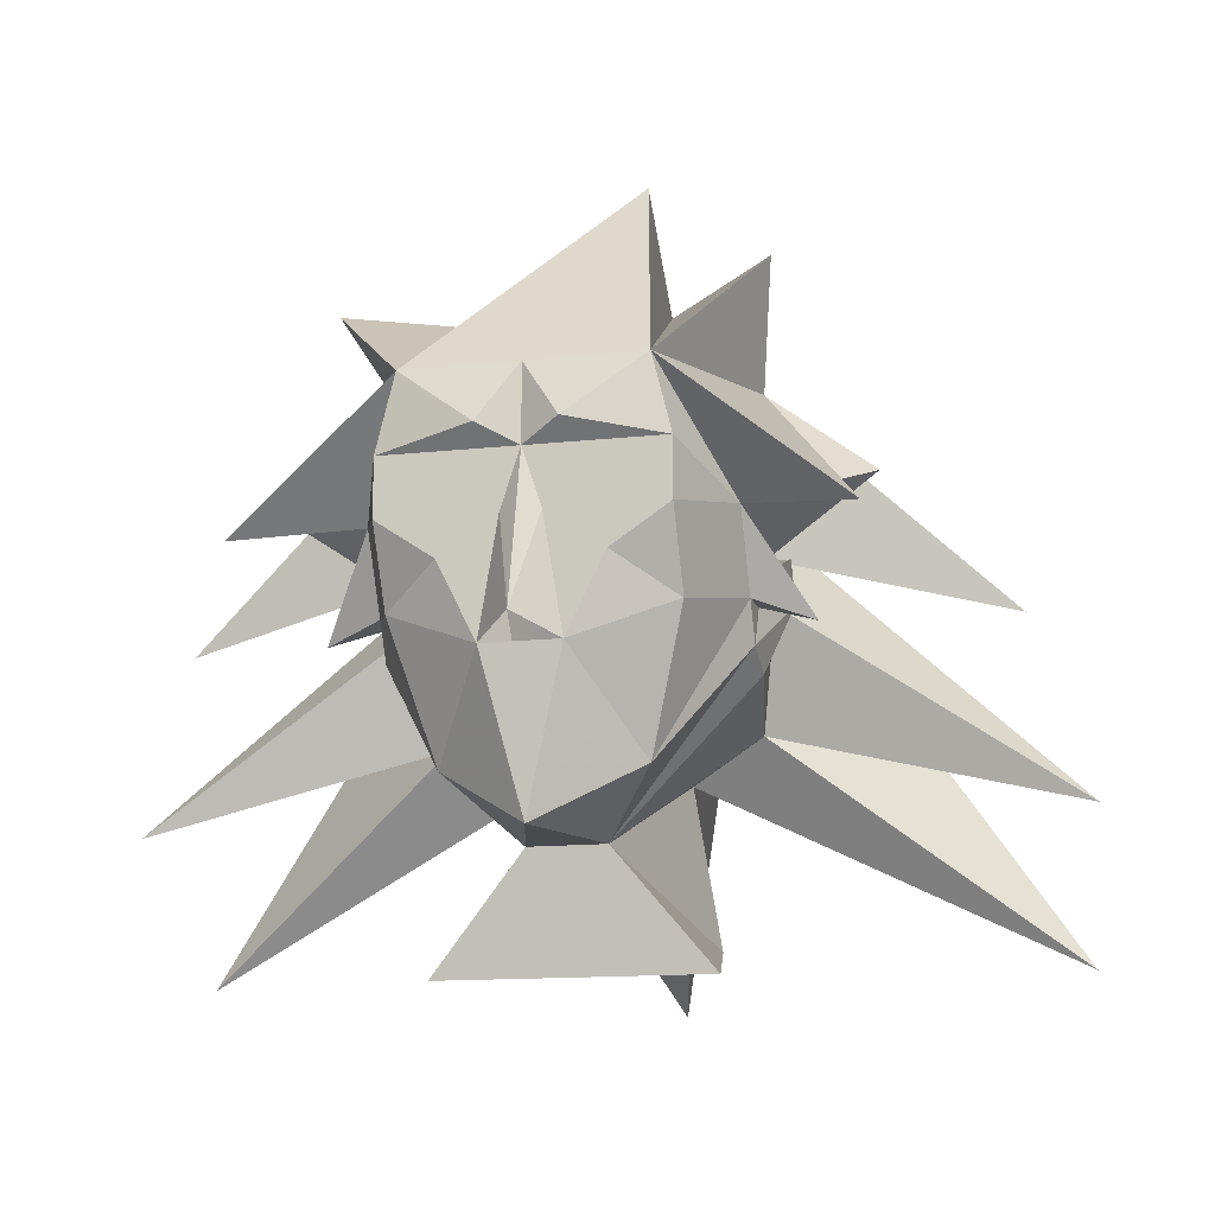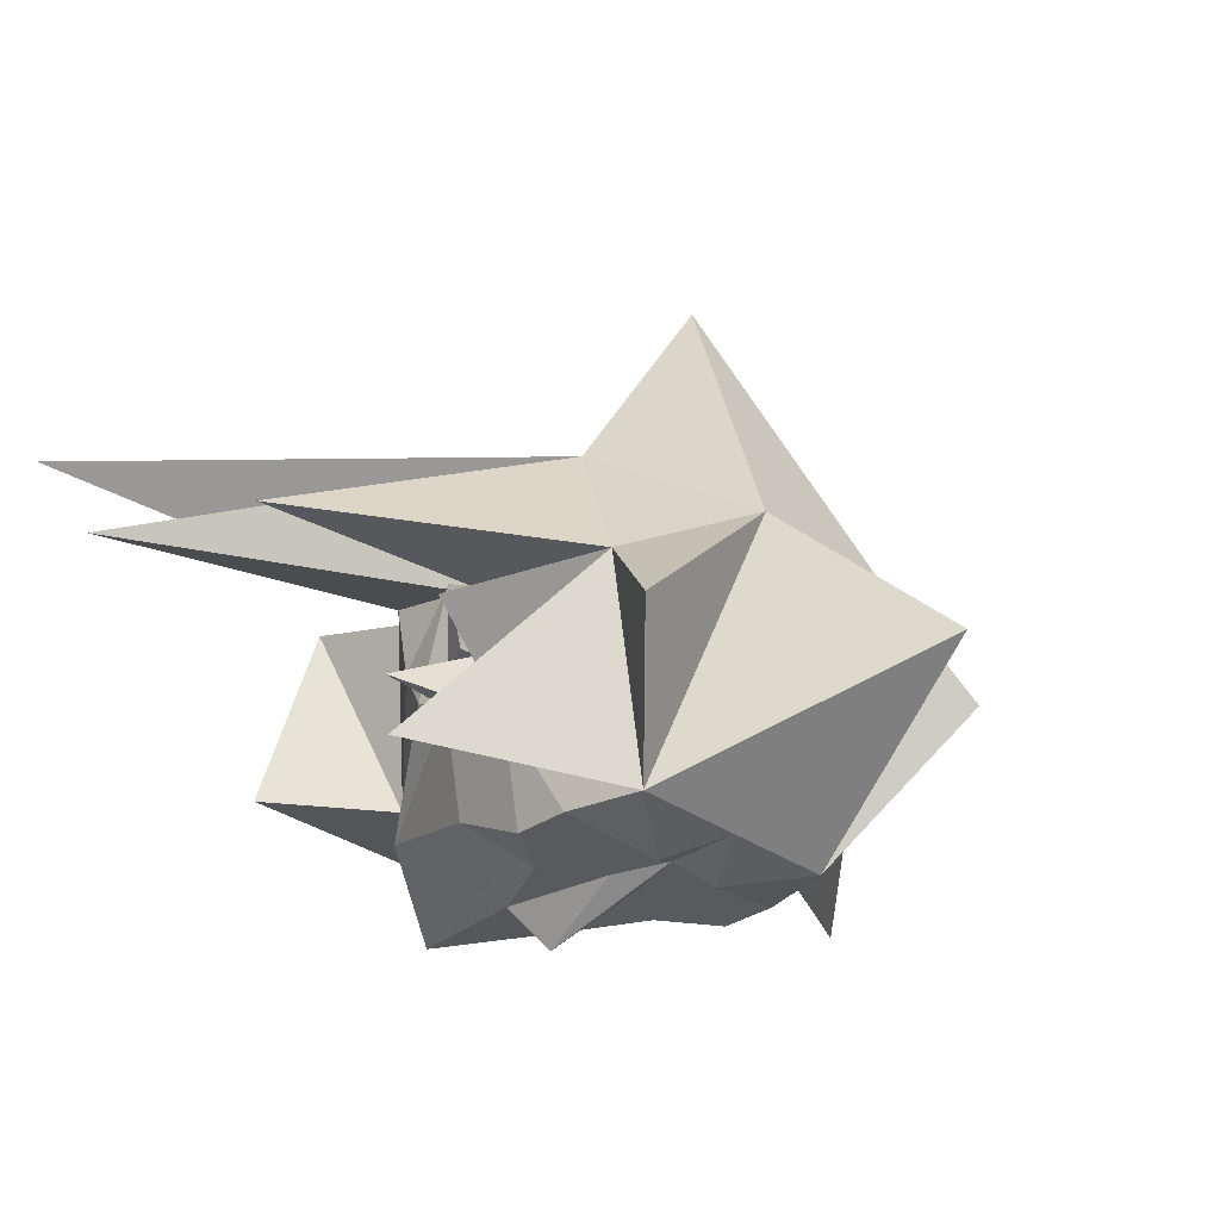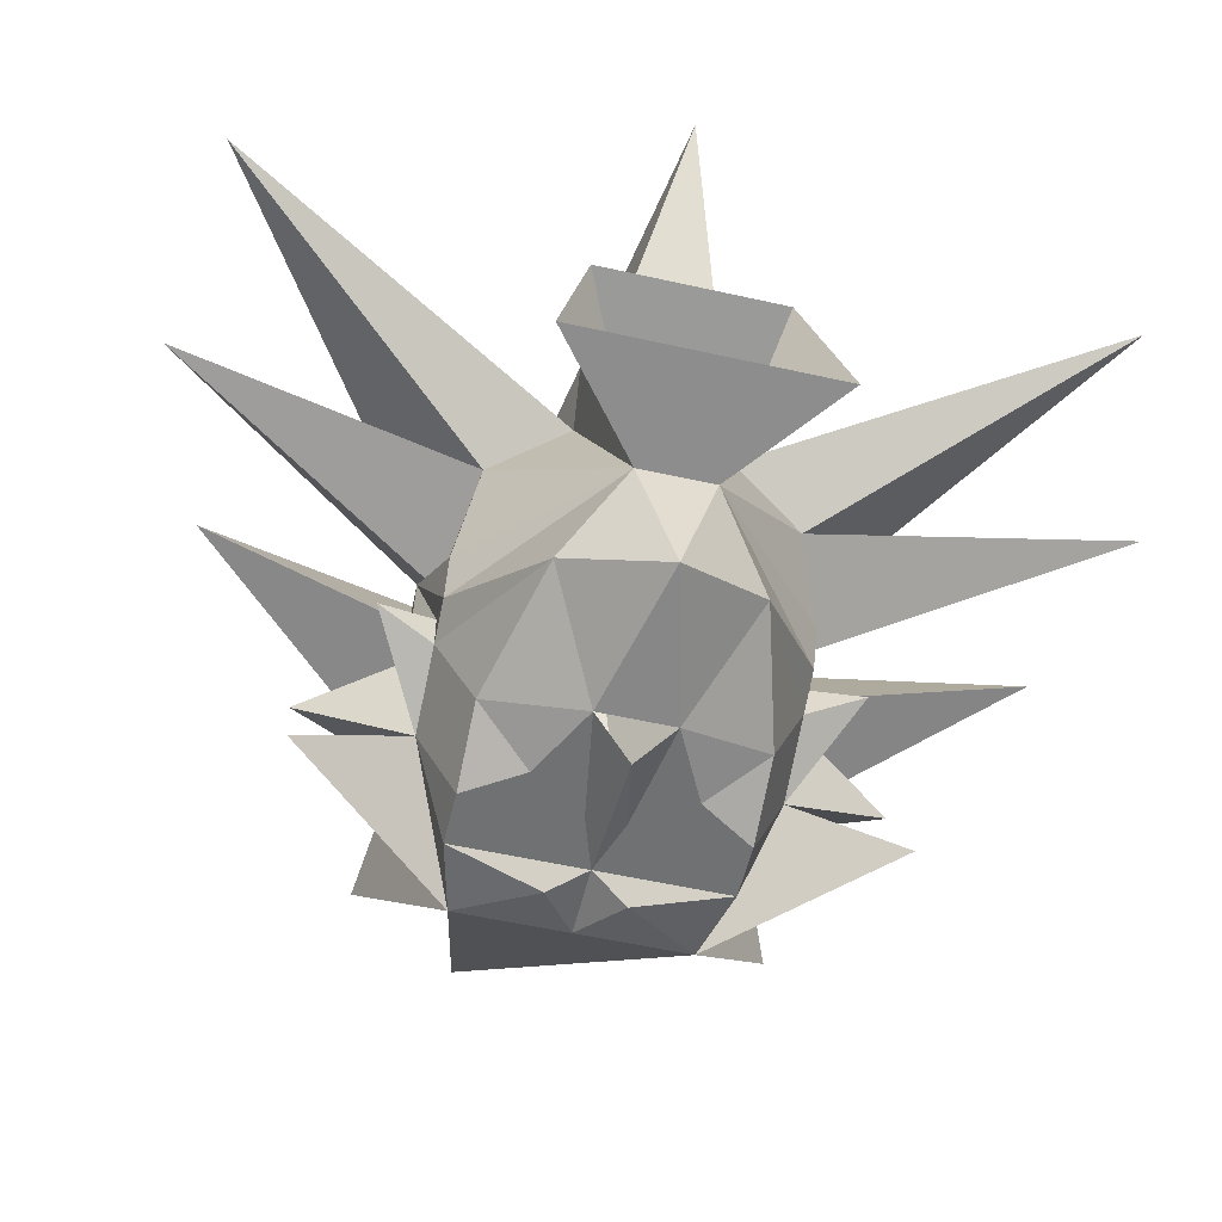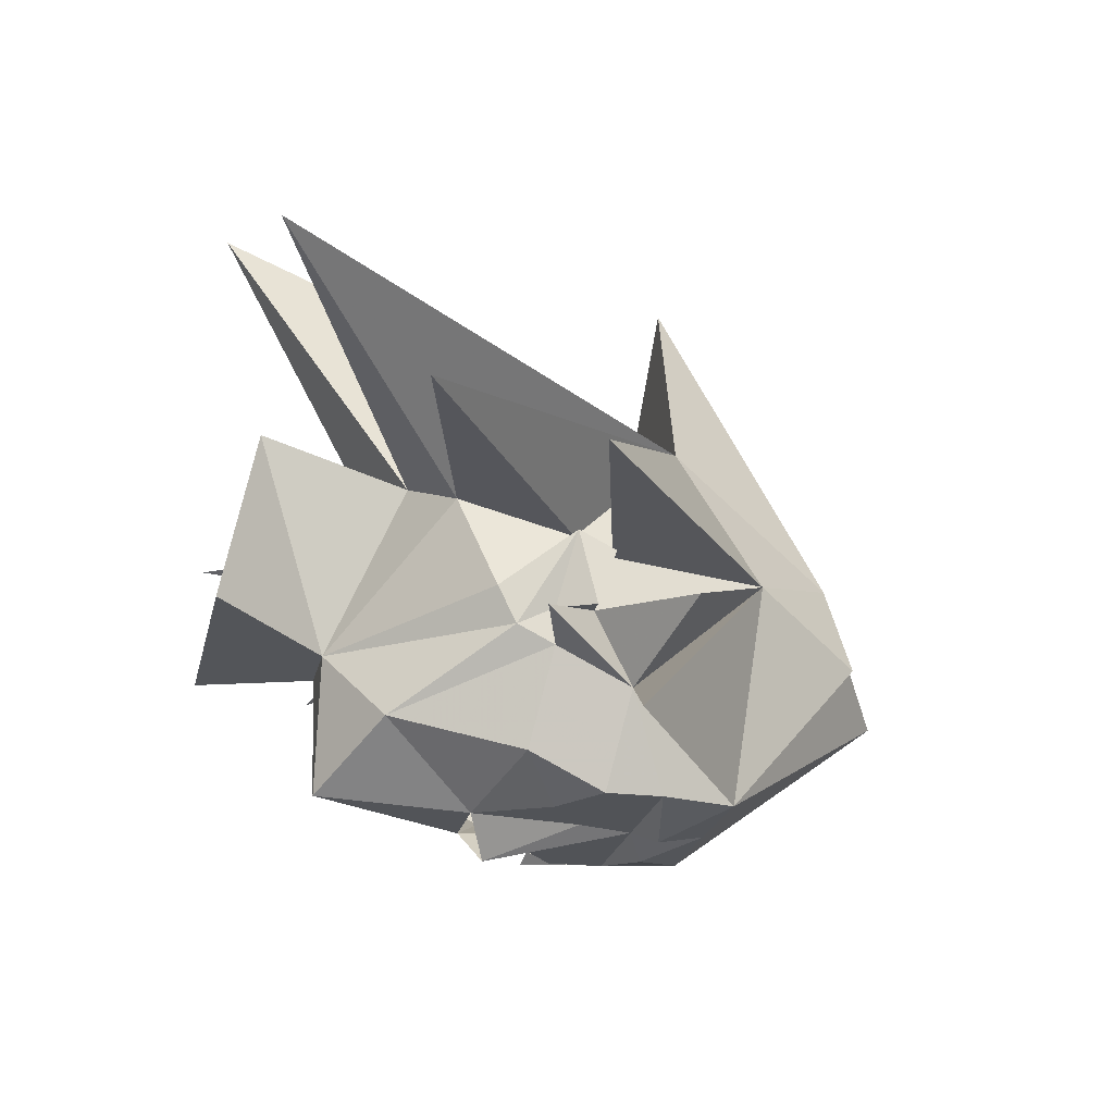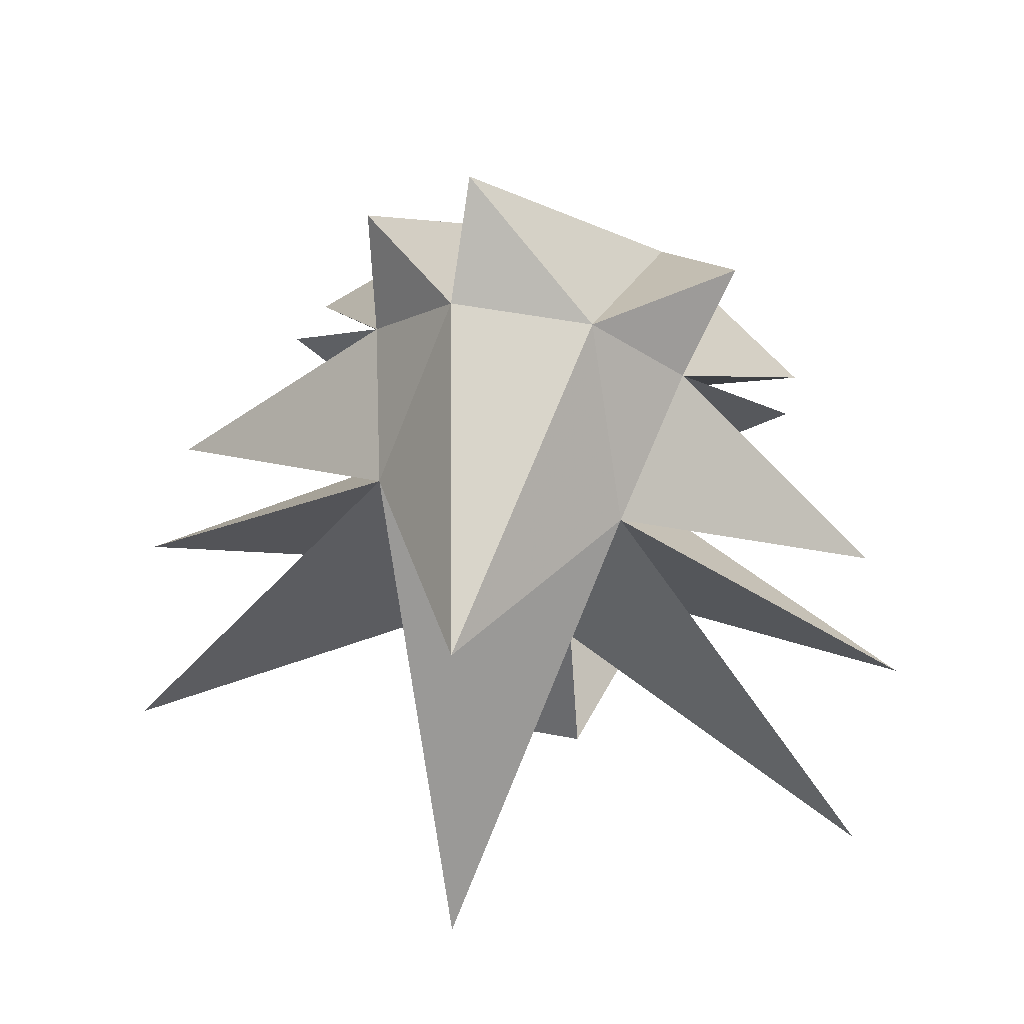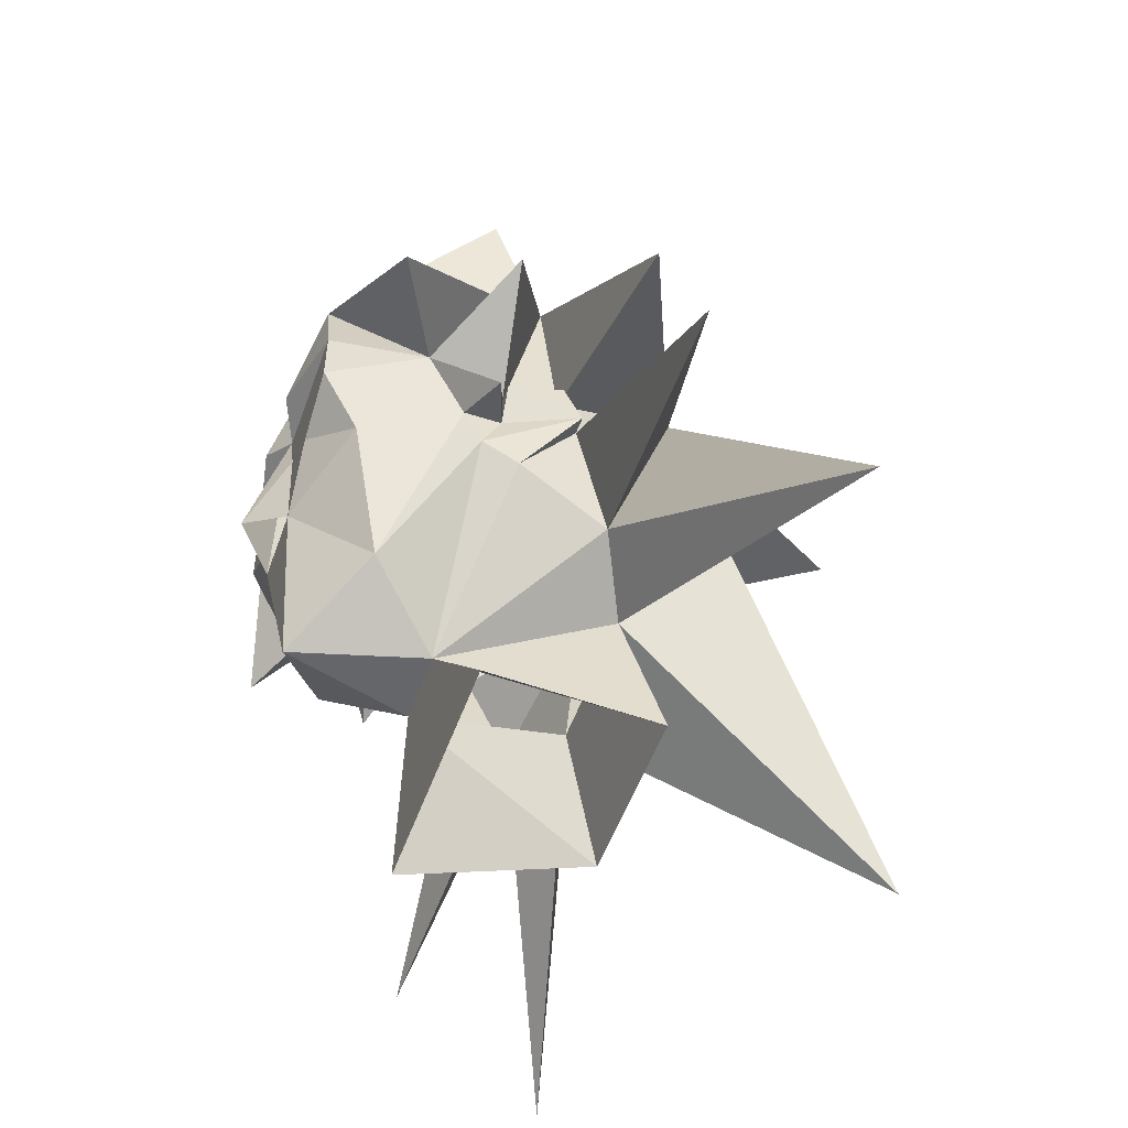
<metadata>
{"format":"obj","ext":"obj","renderer":"f3d","projection":"perspective","resolution":1024,"background":"white","views":[{"elev":-13.1,"azim":-165.5,"up":"+Y"},{"elev":-31.7,"azim":134.6,"up":"+Z"},{"elev":-55.2,"azim":-13.3,"up":"+Z"},{"elev":-22.0,"azim":77.9,"up":"+Z"},{"elev":49.4,"azim":12.0,"up":"+Y"},{"elev":-51.8,"azim":-109.3,"up":"+Y"}]}
</metadata>
<code>
v 0.03125 1.398 -0.1172
v 0.05469 1.406 -0.1172
v 0.007812 1.406 -0.1172
v 0.03125 1.391 -0.1172
v 0.05469 1.375 -0.1016
v 0.07031 1.414 -0.07812
v 0.05469 1.43 -0.1172
v 0.02344 1.43 -0.1172
v 0.02344 1.422 -0.1172
v 0 1.43 -0.1172
v 0 1.398 -0.125
v 0 1.367 -0.1328
v 0.01562 1.359 -0.1172
v 0.03906 1.32 -0.08594
v 0.07031 1.383 -0.0625
v 0.09375 1.375 -0.05469
v 0.07031 1.398 -0.04688
v 0.1172 1.43 -0.05469
v 0.07031 1.469 -0.03125
v 0.1172 1.406 -0.1016
v 0.04688 1.461 -0.1172
v 0.01562 1.438 -0.125
v 0 1.461 -0.1172
v -0.01562 1.438 -0.125
v -0.02344 1.43 -0.1172
v -0.007812 1.406 -0.1172
v -0.01562 1.359 -0.1172
v -0.03125 1.391 -0.1172
v -0.05469 1.375 -0.1016
v -0.03906 1.32 -0.08594
v 0 1.297 -0.1094
v 0.01562 1.297 -0.05469
v 0.07031 1.367 -0.05469
v 0.07031 1.383 -0.04688
v 0.07812 1.398 -0.04688
v 0.07031 1.406 -0.02344
v -0.05469 1.406 -0.1172
v -0.03125 1.398 -0.1172
v -0.07031 1.414 -0.07812
v -0.07031 1.383 -0.0625
v -0.07031 1.367 -0.05469
v -0.01562 1.297 -0.05469
v -0.05469 1.25 -0.04688
v 0.05469 1.25 -0.04688
v 0.03906 1.266 0.03125
v 0.03125 1.328 0.01562
v 0.0625 1.344 0
v 0.07031 1.359 -0.03906
v 0.07812 1.391 -0.01562
v -0.02344 1.422 -0.1172
v -0.05469 1.43 -0.1172
v -0.04688 1.461 -0.1172
v -0.1172 1.406 -0.1016
v -0.07031 1.469 -0.03125
v -0.1172 1.43 -0.05469
v -0.07031 1.398 -0.04688
v -0.09375 1.375 -0.05469
v -0.07031 1.383 -0.04688
v -0.07812 1.391 -0.01562
v -0.07031 1.359 -0.03906
v -0.0625 1.344 0
v -0.03125 1.328 0.01562
v -0.03906 1.266 0.03125
v -0.03125 1.547 -0.05469
v -0.03125 1.508 -0.01562
v -0.07812 1.516 -0.05469
v 0.03125 1.508 -0.01562
v 0 1.445 0.125
v -0.05469 1.438 0.03125
v 0.07812 1.406 -0.02344
v 0.07031 1.391 -0.01562
v 0.05469 1.438 0.03125
v 0.1641 1.383 -0.01562
v 0.08594 1.5 -0.07031
v -0.07812 1.406 -0.02344
v -0.07812 1.398 -0.04688
v -0.07031 1.406 -0.02344
v -0.07031 1.391 -0.01562
v -0.1875 1.312 -0.007812
v -0.1797 1.258 0.05469
v 0 1.25 0.1406
v -0.1641 1.383 -0.01562
v 0.1875 1.312 -0.007812
v 0.1797 1.258 0.05469
f 1 2 3
f 1 3 4
f 1 4 2
f 2 4 5
f 2 5 6
f 2 6 7
f 2 7 8
f 2 8 9
f 2 9 3
f 3 9 8
f 3 8 10
f 3 10 11
f 3 11 12
f 3 12 13
f 3 13 4
f 4 13 5
f 5 13 14
f 5 14 15
f 5 15 6
f 6 15 16
f 6 16 17
f 6 17 18
f 6 18 19
f 6 19 20
f 6 20 21
f 6 21 7
f 7 21 22
f 7 22 8
f 8 22 10
f 10 22 23
f 10 23 24
f 10 24 25
f 10 25 26
f 10 26 11
f 11 26 12
f 12 26 27
f 27 26 28
f 27 28 29
f 27 29 30
f 27 30 31
f 27 31 13
f 13 31 14
f 14 31 32
f 14 32 33
f 14 33 15
f 15 33 34
f 15 34 16
f 16 34 17
f 17 34 34
f 17 34 35
f 17 35 36
f 17 36 19
f 17 19 18
f 26 37 38
f 26 38 28
f 28 38 37
f 28 37 29
f 29 37 39
f 29 39 40
f 29 40 30
f 30 40 41
f 30 41 42
f 30 42 31
f 31 42 32
f 32 42 43
f 32 43 44
f 32 44 45
f 32 45 46
f 32 46 47
f 32 47 48
f 32 48 33
f 33 48 49
f 33 49 34
f 33 34 34
f 26 50 37
f 37 50 25
f 37 25 51
f 37 51 39
f 39 51 52
f 39 52 53
f 39 53 54
f 39 54 55
f 39 55 56
f 39 56 57
f 39 57 40
f 40 57 58
f 40 58 41
f 41 58 59
f 41 59 60
f 41 60 42
f 42 60 61
f 42 61 62
f 42 62 63
f 42 63 43
f 26 25 50
f 25 24 51
f 51 24 52
f 52 24 23
f 52 23 64
f 52 64 65
f 52 65 66
f 52 66 54
f 52 54 53
f 22 21 23
f 23 21 64
f 64 21 67
f 64 67 65
f 65 67 68
f 65 68 69
f 65 69 54
f 65 54 66
f 54 65 52
f 35 49 70
f 35 70 36
f 36 70 71
f 36 71 72
f 36 72 73
f 36 73 19
f 19 73 72
f 19 72 67
f 19 67 21
f 19 21 20
f 21 19 74
f 21 74 67
f 67 74 19
f 49 35 34
f 48 71 49
f 49 71 70
f 75 59 76
f 75 76 77
f 75 77 78
f 75 78 59
f 59 78 60
f 60 78 61
f 61 78 79
f 61 79 69
f 61 69 80
f 61 80 62
f 62 80 69
f 62 69 81
f 62 81 46
f 62 46 63
f 63 46 45
f 58 76 59
f 76 58 56
f 76 56 77
f 77 56 54
f 77 54 82
f 77 82 69
f 77 69 78
f 78 69 79
f 58 58 41
f 58 58 56
f 56 58 57
f 83 72 71
f 83 71 47
f 83 47 72
f 72 47 84
f 72 84 46
f 72 46 81
f 72 81 69
f 72 69 68
f 72 68 67
f 84 47 46
f 55 54 56
f 54 69 82
f 17 15 34
f 58 40 56
f 48 47 71

</code>
